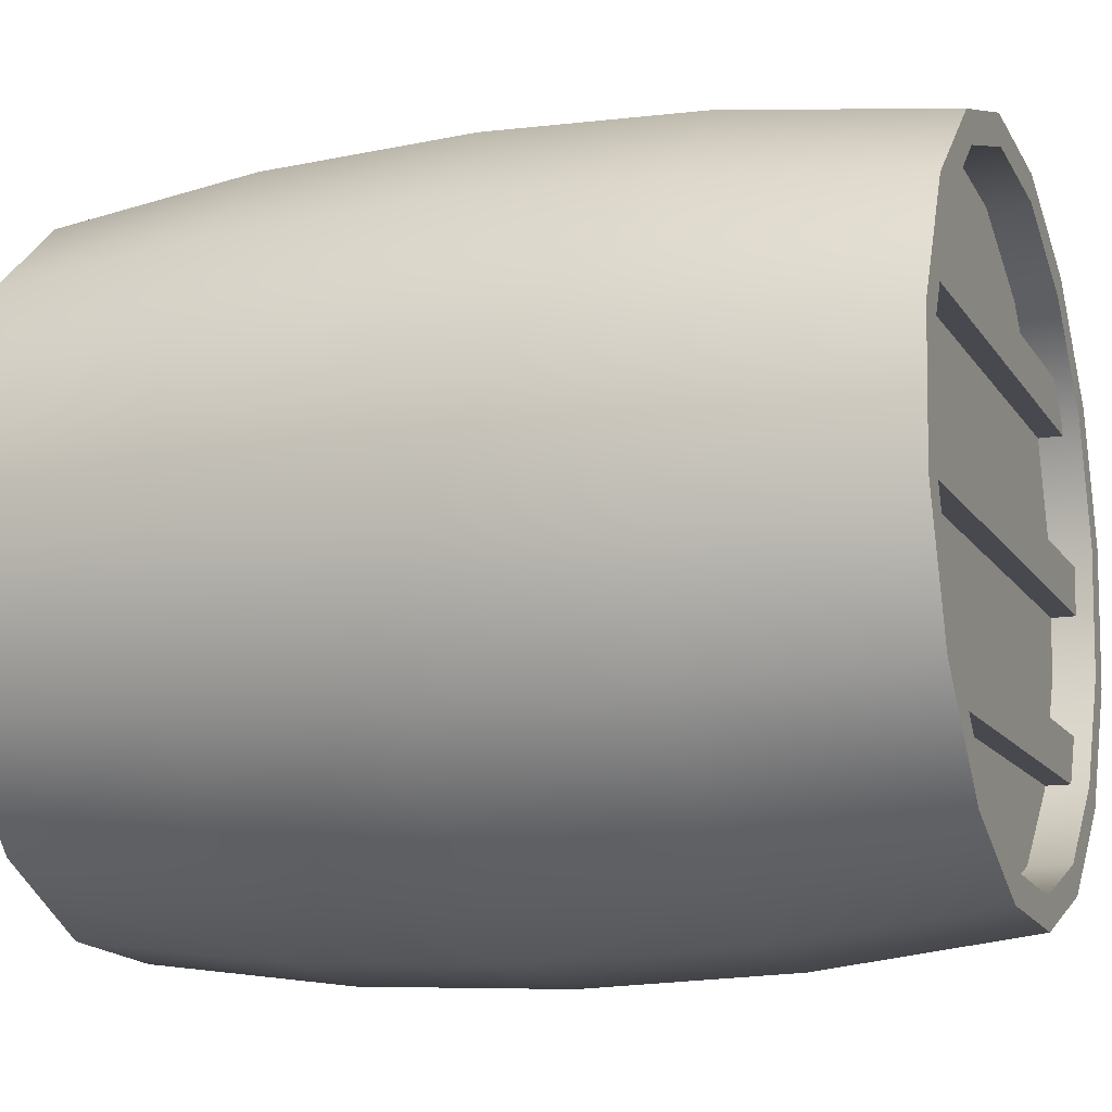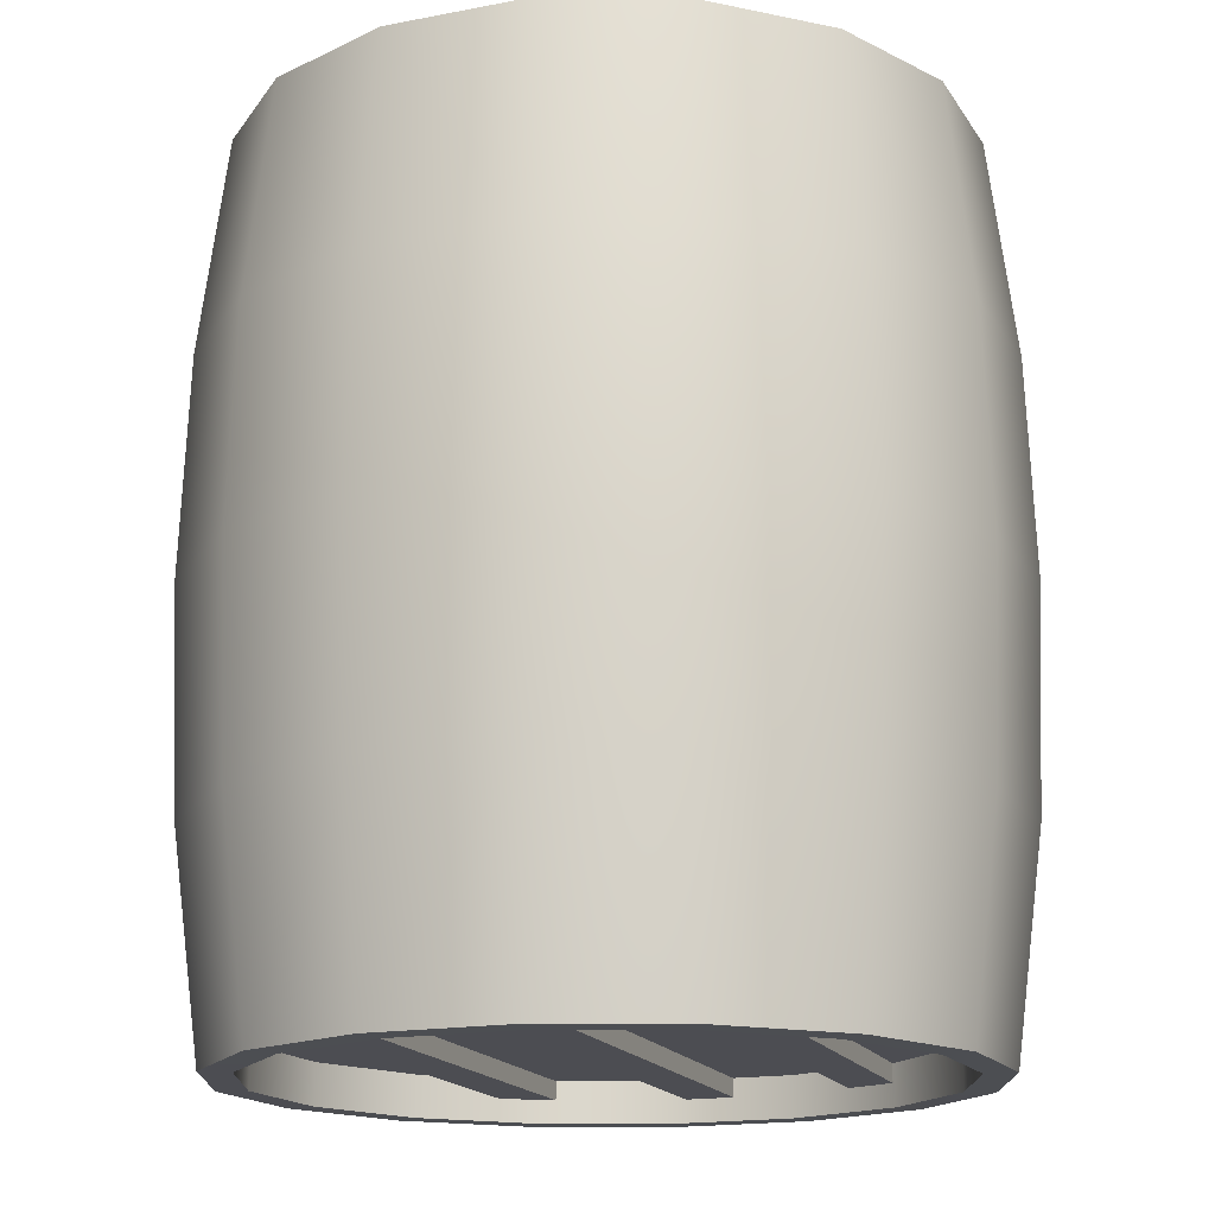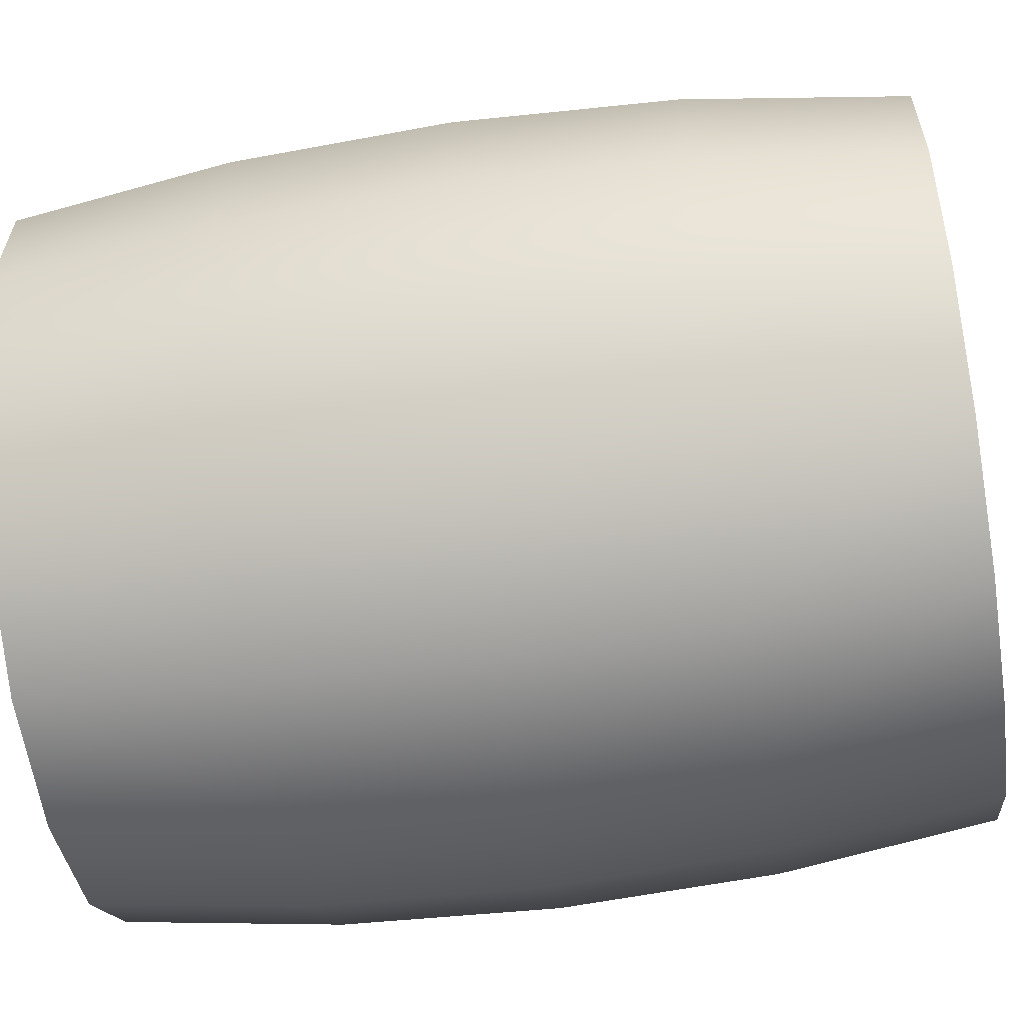
<metadata>
{"format":"obj","ext":"obj","renderer":"f3d","projection":"perspective","resolution":1024,"background":"white","views":[{"elev":-12.9,"azim":110.6,"up":"+Z"},{"elev":-16.3,"azim":-71.9,"up":"+Y"},{"elev":-57.0,"azim":98.7,"up":"+Z"}]}
</metadata>
<code>
v 104.7 255.6 -13.78
v 91.44 255.6 -52.79
v 83.56 255.6 -48.24
v 95.66 255.6 -12.59
v 58.74 255.6 -76.55
v 91.44 255.6 -52.79
v 64.28 255.6 -83.77
v 83.56 255.6 -48.24
v 64.28 255.6 -83.77
v 24.97 255.6 -93.2
v 58.74 255.6 -76.55
v 27.33 255.6 -102
v 27.33 255.6 -102
v -12.59 255.6 -95.66
v 24.97 255.6 -93.2
v -13.78 255.6 -104.7
v -12.59 255.6 -95.66
v -52.79 255.6 -91.44
v -48.24 255.6 -83.56
v -13.78 255.6 -104.7
v -76.55 255.6 -58.74
v -48.24 255.6 -83.56
v -52.79 255.6 -91.44
v -83.77 255.6 -64.28
v -102 255.6 -27.33
v -76.55 255.6 -58.74
v -83.77 255.6 -64.28
v -93.2 255.6 -24.97
v -95.66 255.6 12.59
v -102 255.6 -27.33
v -104.7 255.6 13.78
v -93.2 255.6 -24.97
v -104.7 255.6 13.78
v -83.56 255.6 48.24
v -95.66 255.6 12.59
v -91.44 255.6 52.79
v -58.74 255.6 76.55
v -83.56 255.6 48.24
v -91.44 255.6 52.79
v -64.28 255.6 83.77
v -58.74 255.6 76.55
v -27.33 255.6 102
v -24.97 255.6 93.2
v -64.28 255.6 83.77
v -27.33 255.6 102
v 13.78 255.6 104.7
v 12.59 255.6 95.66
v -24.97 255.6 93.2
v 52.79 255.6 91.44
v 12.59 255.6 95.66
v 13.78 255.6 104.7
v 48.24 255.6 83.56
v 52.79 255.6 91.44
v 76.55 255.6 58.74
v 48.24 255.6 83.56
v 83.77 255.6 64.28
v 76.55 255.6 58.74
v 102 255.6 27.33
v 93.2 255.6 24.97
v 83.77 255.6 64.28
v 95.66 255.6 -12.59
v 93.2 255.6 24.97
v 102 255.6 27.33
v 104.7 255.6 -13.78
v 95.66 243.3 -12.59
v 83.56 255.6 -48.24
v 83.56 243.3 -48.24
v 95.66 255.6 -12.59
v 58.74 243.3 -76.55
v 83.56 243.3 -48.24
v 83.56 255.6 -48.24
v 58.74 255.6 -76.55
v 58.74 255.6 -76.55
v 24.97 255.6 -93.2
v 24.97 243.3 -93.2
v 58.74 243.3 -76.55
v -12.59 255.6 -95.66
v 24.97 243.3 -93.2
v 24.97 255.6 -93.2
v -12.59 243.3 -95.66
v -12.59 255.6 -95.66
v -48.24 255.6 -83.56
v -48.24 243.3 -83.56
v -12.59 243.3 -95.66
v -76.55 255.6 -58.74
v -48.24 243.3 -83.56
v -48.24 255.6 -83.56
v -76.55 243.3 -58.74
v -93.2 243.3 -24.97
v -76.55 255.6 -58.74
v -93.2 255.6 -24.97
v -76.55 243.3 -58.74
v -95.66 255.6 12.59
v -93.2 243.3 -24.97
v -93.2 255.6 -24.97
v -95.66 243.3 12.59
v -83.56 243.3 48.24
v -95.66 255.6 12.59
v -83.56 255.6 48.24
v -95.66 243.3 12.59
v -58.74 255.6 76.55
v -83.56 243.3 48.24
v -83.56 255.6 48.24
v -58.74 243.3 76.55
v -58.74 243.3 76.55
v -24.97 255.6 93.2
v -24.97 243.3 93.2
v -58.74 255.6 76.55
v 12.59 243.3 95.66
v -24.97 243.3 93.2
v -24.97 255.6 93.2
v 12.59 255.6 95.66
v 12.59 243.3 95.66
v 48.24 255.6 83.56
v 48.24 243.3 83.56
v 12.59 255.6 95.66
v 48.24 243.3 83.56
v 76.55 255.6 58.74
v 76.55 243.3 58.74
v 48.24 255.6 83.56
v 93.2 243.3 24.97
v 76.55 243.3 58.74
v 76.55 255.6 58.74
v 93.2 255.6 24.97
v 93.2 243.3 24.97
v 95.66 255.6 -12.59
v 95.66 243.3 -12.59
v 93.2 255.6 24.97
v -103 250.5 7.216
v 103 250.5 7.216
v 103 250.5 -7.216
v -103 250.5 -7.216
v 103 250.5 7.216
v -103 250.5 7.216
v -103 241.3 7.216
v 103 241.3 7.216
v 103 241.3 -7.216
v -103 241.3 -7.216
v -103 250.5 -7.216
v 103 250.5 -7.216
v -83.73 250.5 57.99
v 83.73 250.5 57.99
v 86.94 250.5 43.56
v -86.94 250.5 43.56
v 83.73 250.5 57.99
v -83.73 250.5 57.99
v -83.73 241.3 57.99
v 83.73 241.3 57.99
v 86.94 241.3 43.56
v -86.94 241.3 43.56
v -86.94 250.5 43.56
v 86.94 250.5 43.56
v -86.94 250.5 -43.56
v 86.94 250.5 -43.56
v 83.73 250.5 -57.99
v -83.73 250.5 -57.99
v 83.73 241.3 -57.99
v -83.73 241.3 -57.99
v -83.73 250.5 -57.99
v 83.73 250.5 -57.99
v 86.94 250.5 -43.56
v -86.94 250.5 -43.56
v -86.94 241.3 -43.56
v 86.94 241.3 -43.56
v 95.66 -0.1174 -12.59
v 83.56 -0.1174 -48.24
v 104.7 -0.05872 -13.78
v 91.44 -0.05872 -52.79
v 83.56 -0.1174 -48.24
v 58.74 -0.1174 -76.55
v 91.44 -0.05872 -52.79
v 64.28 -0.05872 -83.77
v 27.33 -0.05872 -102
v 64.28 -0.05872 -83.77
v 24.97 -0.1174 -93.2
v 58.74 -0.1174 -76.55
v 27.33 -0.05872 -102
v -12.59 -0.1174 -95.66
v -13.78 -0.05872 -104.7
v 24.97 -0.1174 -93.2
v -48.24 -0.1174 -83.56
v -13.78 -0.05872 -104.7
v -12.59 -0.1174 -95.66
v -52.79 -0.05872 -91.44
v -48.24 -0.1174 -83.56
v -83.77 -0.05872 -64.28
v -52.79 -0.05872 -91.44
v -76.55 -0.1174 -58.74
v -76.55 -0.1174 -58.74
v -102 -0.05872 -27.33
v -83.77 -0.05872 -64.28
v -93.2 -0.1174 -24.97
v -104.7 -0.05872 13.78
v -102 -0.05872 -27.33
v -95.66 -0.1174 12.59
v -93.2 -0.1174 -24.97
v -104.7 -0.05872 13.78
v -83.56 -0.1174 48.24
v -91.44 -0.05872 52.79
v -95.66 -0.1174 12.59
v -83.56 -0.1174 48.24
v -64.28 -0.05872 83.77
v -91.44 -0.05872 52.79
v -58.74 -0.1174 76.55
v -58.74 -0.1174 76.55
v -27.33 -0.05872 102
v -64.28 -0.05872 83.77
v -24.97 -0.1174 93.2
v -24.97 -0.1174 93.2
v 12.59 -0.1174 95.66
v -27.33 -0.05872 102
v 13.78 -0.05872 104.7
v 52.79 -0.05872 91.44
v 12.59 -0.1174 95.66
v 48.24 -0.1174 83.56
v 13.78 -0.05872 104.7
v 83.77 -0.05872 64.28
v 52.79 -0.05872 91.44
v 76.55 -0.1174 58.74
v 48.24 -0.1174 83.56
v 93.2 -0.1174 24.97
v 83.77 -0.05872 64.28
v 76.55 -0.1174 58.74
v 102 -0.05872 27.33
v 95.66 -0.1174 -12.59
v 102 -0.05872 27.33
v 93.2 -0.1174 24.97
v 104.7 -0.05872 -13.78
v 95.66 12.15 -12.59
v 83.56 -0.1174 -48.24
v 95.66 -0.1174 -12.59
v 83.56 12.15 -48.24
v 83.56 12.15 -48.24
v 58.74 -0.1174 -76.55
v 83.56 -0.1174 -48.24
v 58.74 12.15 -76.55
v 58.74 12.15 -76.55
v 24.97 -0.1174 -93.2
v 58.74 -0.1174 -76.55
v 24.97 12.15 -93.2
v -12.59 12.15 -95.66
v 24.97 -0.1174 -93.2
v 24.97 12.15 -93.2
v -12.59 -0.1174 -95.66
v -12.59 12.15 -95.66
v -48.24 -0.1174 -83.56
v -12.59 -0.1174 -95.66
v -48.24 12.15 -83.56
v -76.55 12.15 -58.74
v -48.24 -0.1174 -83.56
v -48.24 12.15 -83.56
v -76.55 -0.1174 -58.74
v -93.2 -0.1174 -24.97
v -76.55 -0.1174 -58.74
v -93.2 12.15 -24.97
v -76.55 12.15 -58.74
v -95.66 -0.1174 12.59
v -93.2 -0.1174 -24.97
v -95.66 12.15 12.59
v -93.2 12.15 -24.97
v -83.56 -0.1174 48.24
v -95.66 -0.1174 12.59
v -83.56 12.15 48.24
v -95.66 12.15 12.59
v -58.74 -0.1174 76.55
v -83.56 -0.1174 48.24
v -58.74 12.15 76.55
v -83.56 12.15 48.24
v -58.74 12.15 76.55
v -24.97 -0.1174 93.2
v -58.74 -0.1174 76.55
v -24.97 12.15 93.2
v -24.97 12.15 93.2
v 12.59 12.15 95.66
v -24.97 -0.1174 93.2
v 12.59 -0.1174 95.66
v 12.59 12.15 95.66
v 48.24 -0.1174 83.56
v 12.59 -0.1174 95.66
v 48.24 12.15 83.56
v 48.24 12.15 83.56
v 76.55 -0.1174 58.74
v 48.24 -0.1174 83.56
v 76.55 12.15 58.74
v 76.55 12.15 58.74
v 93.2 -0.1174 24.97
v 76.55 -0.1174 58.74
v 93.2 12.15 24.97
v 93.2 12.15 24.97
v 95.66 -0.1174 -12.59
v 93.2 -0.1174 24.97
v 95.66 12.15 -12.59
v -103 6.654 -7.216
v 103 6.654 -7.216
v -103 6.654 7.216
v 103 6.654 7.216
v -103 6.654 7.216
v 103 6.654 7.216
v -103 15.84 7.216
v 103 15.84 7.216
v -103 6.654 -7.216
v 103 15.84 -7.216
v 103 6.654 -7.216
v -103 15.84 -7.216
v -86.94 6.654 43.56
v 86.94 6.654 43.56
v -83.73 6.654 57.99
v 83.73 6.654 57.99
v -83.73 6.654 57.99
v 83.73 6.654 57.99
v -83.73 15.84 57.99
v 83.73 15.84 57.99
v -86.94 6.654 43.56
v 86.94 15.84 43.56
v 86.94 6.654 43.56
v -86.94 15.84 43.56
v -86.94 6.654 -43.56
v 83.73 6.654 -57.99
v 86.94 6.654 -43.56
v -83.73 6.654 -57.99
v 83.73 6.654 -57.99
v -83.73 15.84 -57.99
v 83.73 15.84 -57.99
v -83.73 6.654 -57.99
v -86.94 6.654 -43.56
v 86.94 15.84 -43.56
v -86.94 15.84 -43.56
v 86.94 6.654 -43.56
v 104.7 -0.05872 -13.78
v 91.44 -0.05872 -52.79
v 112.7 63.89 -14.84
v 98.45 63.89 -56.84
v 115.2 127.8 -15.17
v 100.6 127.8 -58.1
v 98.45 191.7 -56.84
v 112.7 191.7 -14.84
v 91.44 255.6 -52.79
v 104.7 255.6 -13.78
v 98.45 63.89 -56.84
v 69.21 63.89 -90.19
v 64.28 -0.05872 -83.77
v 91.44 -0.05872 -52.79
v 70.73 127.8 -92.18
v 69.21 191.7 -90.19
v 98.45 191.7 -56.84
v 64.28 255.6 -83.77
v 91.44 255.6 -52.79
v 30.07 127.8 -112.2
v 69.21 191.7 -90.19
v 69.21 63.89 -90.19
v 29.42 191.7 -109.8
v 64.28 255.6 -83.77
v 27.33 255.6 -102
v 29.42 63.89 -109.8
v 64.28 -0.05872 -83.77
v 27.33 -0.05872 -102
v -15.17 127.8 -115.2
v 29.42 191.7 -109.8
v 29.42 63.89 -109.8
v -14.84 191.7 -112.7
v 27.33 255.6 -102
v -13.78 255.6 -104.7
v -14.84 63.89 -112.7
v 27.33 -0.05872 -102
v -13.78 -0.05872 -104.7
v -56.84 191.7 -98.45
v -14.84 191.7 -112.7
v -52.79 255.6 -91.44
v -13.78 255.6 -104.7
v -58.1 127.8 -100.6
v -56.84 63.89 -98.45
v -14.84 63.89 -112.7
v -52.79 -0.05872 -91.44
v -13.78 -0.05872 -104.7
v -90.19 191.7 -69.21
v -56.84 191.7 -98.45
v -83.77 255.6 -64.28
v -52.79 255.6 -91.44
v -92.18 127.8 -70.73
v -90.19 63.89 -69.21
v -56.84 63.89 -98.45
v -83.77 -0.05872 -64.28
v -52.79 -0.05872 -91.44
v -112.2 127.8 -30.07
v -90.19 191.7 -69.21
v -90.19 63.89 -69.21
v -109.8 191.7 -29.42
v -83.77 255.6 -64.28
v -102 255.6 -27.33
v -109.8 63.89 -29.42
v -83.77 -0.05872 -64.28
v -102 -0.05872 -27.33
v -109.8 63.89 -29.42
v -115.2 127.8 15.17
v -109.8 191.7 -29.42
v -112.7 63.89 14.84
v -102 -0.05872 -27.33
v -104.7 -0.05872 13.78
v -112.7 191.7 14.84
v -102 255.6 -27.33
v -104.7 255.6 13.78
v -112.7 191.7 14.84
v -91.44 255.6 52.79
v -104.7 255.6 13.78
v -98.45 191.7 56.84
v -115.2 127.8 15.17
v -100.6 127.8 58.1
v -98.45 63.89 56.84
v -112.7 63.89 14.84
v -91.44 -0.05872 52.79
v -104.7 -0.05872 13.78
v -69.21 63.89 90.19
v -98.45 63.89 56.84
v -64.28 -0.05872 83.77
v -91.44 -0.05872 52.79
v -70.73 127.8 92.18
v -69.21 191.7 90.19
v -98.45 191.7 56.84
v -64.28 255.6 83.77
v -91.44 255.6 52.79
v -30.07 127.8 112.2
v -69.21 191.7 90.19
v -69.21 63.89 90.19
v -29.42 191.7 109.8
v -64.28 255.6 83.77
v -27.33 255.6 102
v -29.42 63.89 109.8
v -64.28 -0.05872 83.77
v -27.33 -0.05872 102
v -29.42 63.89 109.8
v 15.17 127.8 115.2
v -29.42 191.7 109.8
v 14.84 63.89 112.7
v -27.33 -0.05872 102
v 13.78 -0.05872 104.7
v 14.84 191.7 112.7
v -27.33 255.6 102
v 13.78 255.6 104.7
v 56.84 191.7 98.45
v 14.84 191.7 112.7
v 52.79 255.6 91.44
v 13.78 255.6 104.7
v 58.1 127.8 100.6
v 56.84 63.89 98.45
v 14.84 63.89 112.7
v 52.79 -0.05872 91.44
v 13.78 -0.05872 104.7
v 90.19 63.89 69.21
v 56.84 63.89 98.45
v 83.77 -0.05872 64.28
v 52.79 -0.05872 91.44
v 92.18 127.8 70.73
v 90.19 191.7 69.21
v 56.84 191.7 98.45
v 83.77 255.6 64.28
v 52.79 255.6 91.44
v 90.19 191.7 69.21
v 112.2 127.8 30.07
v 90.19 63.89 69.21
v 109.8 191.7 29.42
v 83.77 255.6 64.28
v 102 255.6 27.33
v 109.8 63.89 29.42
v 83.77 -0.05872 64.28
v 102 -0.05872 27.33
v 109.8 191.7 29.42
v 115.2 127.8 -15.17
v 109.8 63.89 29.42
v 112.7 191.7 -14.84
v 102 255.6 27.33
v 104.7 255.6 -13.78
v 112.7 63.89 -14.84
v 102 -0.05872 27.33
v 104.7 -0.05872 -13.78
v -48.24 243.3 -83.56
v 24.97 243.3 -93.2
v -12.59 243.3 -95.66
v -93.2 243.3 -24.97
v -76.55 243.3 -58.74
v 93.2 243.3 24.97
v 58.74 243.3 -76.55
v 83.56 243.3 -48.24
v 95.66 243.3 -12.59
v -83.56 243.3 48.24
v -95.66 243.3 12.59
v 48.24 243.3 83.56
v 76.55 243.3 58.74
v -24.97 243.3 93.2
v -58.74 243.3 76.55
v 12.59 243.3 95.66
v 24.97 12.15 -93.2
v -48.24 12.15 -83.56
v -12.59 12.15 -95.66
v -93.2 12.15 -24.97
v -76.55 12.15 -58.74
v 93.2 12.15 24.97
v 58.74 12.15 -76.55
v 83.56 12.15 -48.24
v 95.66 12.15 -12.59
v -83.56 12.15 48.24
v -95.66 12.15 12.59
v 48.24 12.15 83.56
v 76.55 12.15 58.74
v -24.97 12.15 93.2
v -58.74 12.15 76.55
v 12.59 12.15 95.66
f 1 2 3
f 1 3 4
f 5 6 7
f 6 5 8
f 9 10 11
f 10 9 12
f 13 14 15
f 14 13 16
f 17 18 19
f 18 17 20
f 21 22 23
f 23 24 21
f 25 26 27
f 26 25 28
f 29 30 31
f 30 29 32
f 33 34 35
f 34 33 36
f 37 38 39
f 39 40 37
f 41 42 43
f 42 41 44
f 45 46 47
f 45 47 48
f 49 50 51
f 50 49 52
f 53 54 55
f 54 53 56
f 57 58 59
f 58 57 60
f 61 62 63
f 63 64 61
f 65 66 67
f 66 65 68
f 69 70 71
f 71 72 69
f 73 74 75
f 73 75 76
f 77 78 79
f 78 77 80
f 81 82 83
f 81 83 84
f 85 86 87
f 86 85 88
f 89 90 91
f 90 89 92
f 93 94 95
f 94 93 96
f 97 98 99
f 98 97 100
f 101 102 103
f 102 101 104
f 105 106 107
f 106 105 108
f 109 110 111
f 109 111 112
f 113 114 115
f 114 113 116
f 117 118 119
f 118 117 120
f 121 122 123
f 123 124 121
f 125 126 127
f 126 125 128
f 129 130 131
f 129 131 132
f 133 134 135
f 133 135 136
f 137 138 139
f 137 139 140
f 141 142 143
f 141 143 144
f 145 146 147
f 145 147 148
f 149 150 151
f 149 151 152
f 153 154 155
f 153 155 156
f 157 158 159
f 157 159 160
f 161 162 163
f 161 163 164
f 165 166 167
f 168 167 166
f 169 170 171
f 172 171 170
f 173 174 175
f 175 174 176
f 177 178 179
f 178 177 180
f 181 182 183
f 182 181 184
f 185 186 187
f 186 185 188
f 189 190 191
f 190 189 192
f 193 194 195
f 194 196 195
f 197 198 199
f 198 197 200
f 201 202 203
f 202 201 204
f 205 206 207
f 206 205 208
f 209 210 211
f 212 211 210
f 213 214 215
f 214 213 216
f 217 218 219
f 219 218 220
f 221 222 223
f 222 221 224
f 225 226 227
f 226 225 228
f 229 230 231
f 230 229 232
f 233 234 235
f 234 233 236
f 237 238 239
f 238 237 240
f 241 242 243
f 242 241 244
f 245 246 247
f 246 245 248
f 249 250 251
f 250 249 252
f 253 254 255
f 255 254 256
f 257 258 259
f 259 258 260
f 261 262 263
f 263 262 264
f 265 266 267
f 267 266 268
f 269 270 271
f 270 269 272
f 273 274 275
f 276 275 274
f 277 278 279
f 278 277 280
f 281 282 283
f 282 281 284
f 285 286 287
f 286 285 288
f 289 290 291
f 290 289 292
f 293 294 295
f 296 295 294
f 297 298 299
f 300 299 298
f 301 302 303
f 302 301 304
f 305 306 307
f 308 307 306
f 309 310 311
f 312 311 310
f 313 314 315
f 314 313 316
f 317 318 319
f 318 317 320
f 321 322 323
f 322 321 324
f 325 326 327
f 326 325 328
f 329 330 331
f 331 330 332
f 333 331 332
f 333 332 334
f 335 333 334
f 333 335 336
f 337 336 335
f 336 337 338
f 334 339 340
f 339 341 340
f 339 342 341
f 334 340 343
f 344 334 343
f 334 344 345
f 346 345 344
f 345 346 347
f 343 348 349
f 350 348 343
f 348 351 349
f 352 349 351
f 351 353 352
f 348 350 354
f 355 354 350
f 354 355 356
f 348 357 358
f 359 357 348
f 357 360 358
f 358 360 361
f 360 362 361
f 357 359 363
f 364 363 359
f 363 364 365
f 357 366 367
f 368 367 366
f 367 368 369
f 366 357 370
f 371 370 357
f 372 371 357
f 372 373 371
f 373 372 374
f 370 375 376
f 377 376 375
f 376 377 378
f 375 370 379
f 380 379 370
f 370 381 380
f 381 382 380
f 382 381 383
f 384 385 379
f 386 384 379
f 387 385 384
f 387 388 385
f 387 389 388
f 384 386 390
f 391 390 386
f 390 391 392
f 393 394 384
f 394 395 384
f 394 393 396
f 397 396 393
f 396 397 398
f 395 394 399
f 399 400 395
f 400 399 401
f 402 403 404
f 403 402 405
f 406 405 402
f 405 406 407
f 407 406 408
f 408 406 409
f 410 408 409
f 410 409 411
f 412 407 413
f 414 412 413
f 414 413 415
f 412 416 407
f 417 407 416
f 407 417 418
f 419 418 417
f 418 419 420
f 421 422 416
f 423 421 416
f 422 421 424
f 424 425 422
f 425 424 426
f 421 423 427
f 428 427 423
f 427 428 429
f 430 431 421
f 431 432 421
f 431 430 433
f 434 433 430
f 433 434 435
f 432 431 436
f 436 437 432
f 437 436 438
f 431 439 440
f 441 440 439
f 440 441 442
f 439 431 443
f 431 444 443
f 444 431 445
f 444 445 446
f 445 447 446
f 448 443 449
f 450 448 449
f 449 451 450
f 443 448 452
f 453 443 452
f 443 453 454
f 455 454 453
f 454 455 456
f 457 452 458
f 459 458 452
f 457 458 460
f 461 457 460
f 461 460 462
f 458 459 463
f 464 463 459
f 463 464 465
f 466 458 467
f 468 467 458
f 466 467 469
f 470 466 469
f 470 469 471
f 467 468 472
f 473 472 468
f 472 473 474
f 475 476 477
f 478 475 479
f 480 476 475
f 478 480 475
f 476 480 481
f 481 480 482
f 482 480 483
f 484 478 485
f 480 486 487
f 488 478 484
f 478 488 480
f 488 486 480
f 488 484 489
f 486 488 490
f 491 492 493
f 492 494 495
f 491 496 492
f 492 496 494
f 497 496 491
f 496 497 498
f 496 498 499
f 494 500 501
f 502 496 503
f 494 504 500
f 504 494 496
f 496 502 504
f 500 504 505
f 504 502 506

</code>
